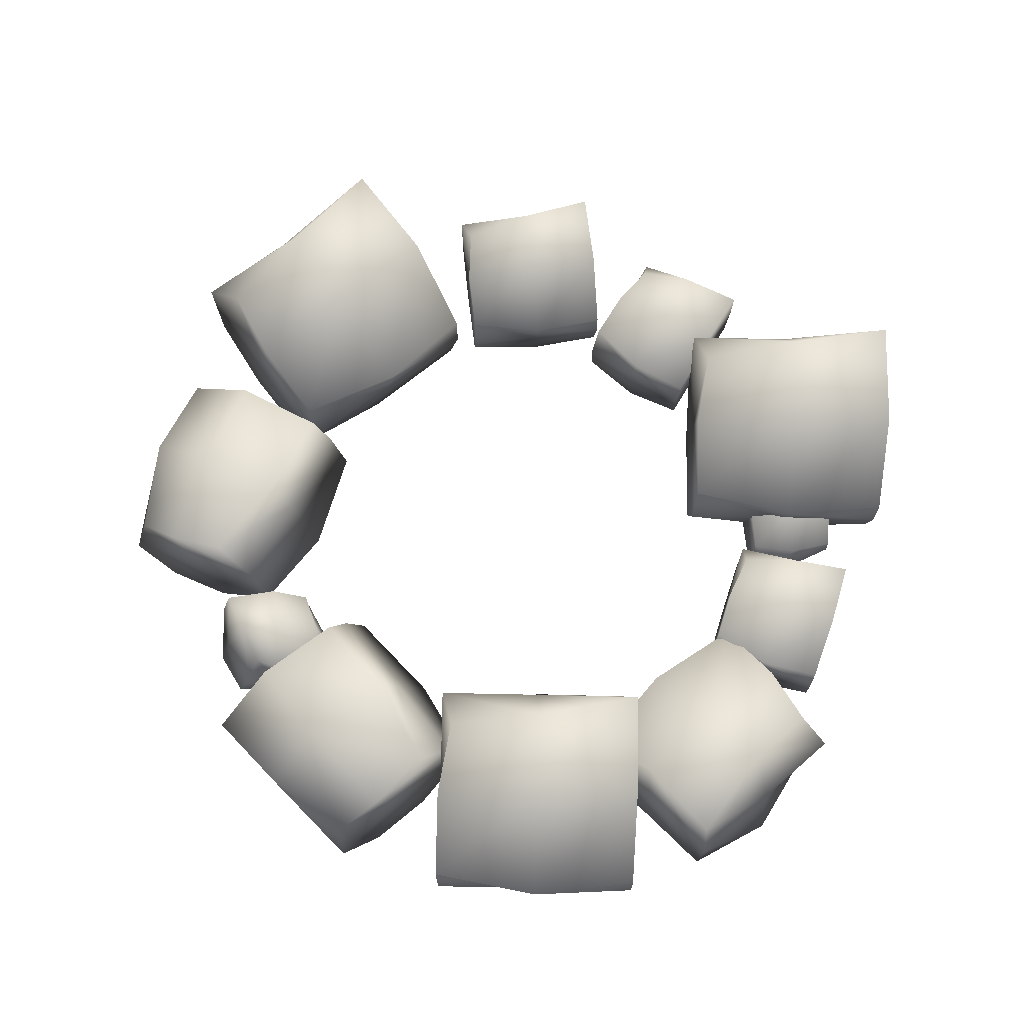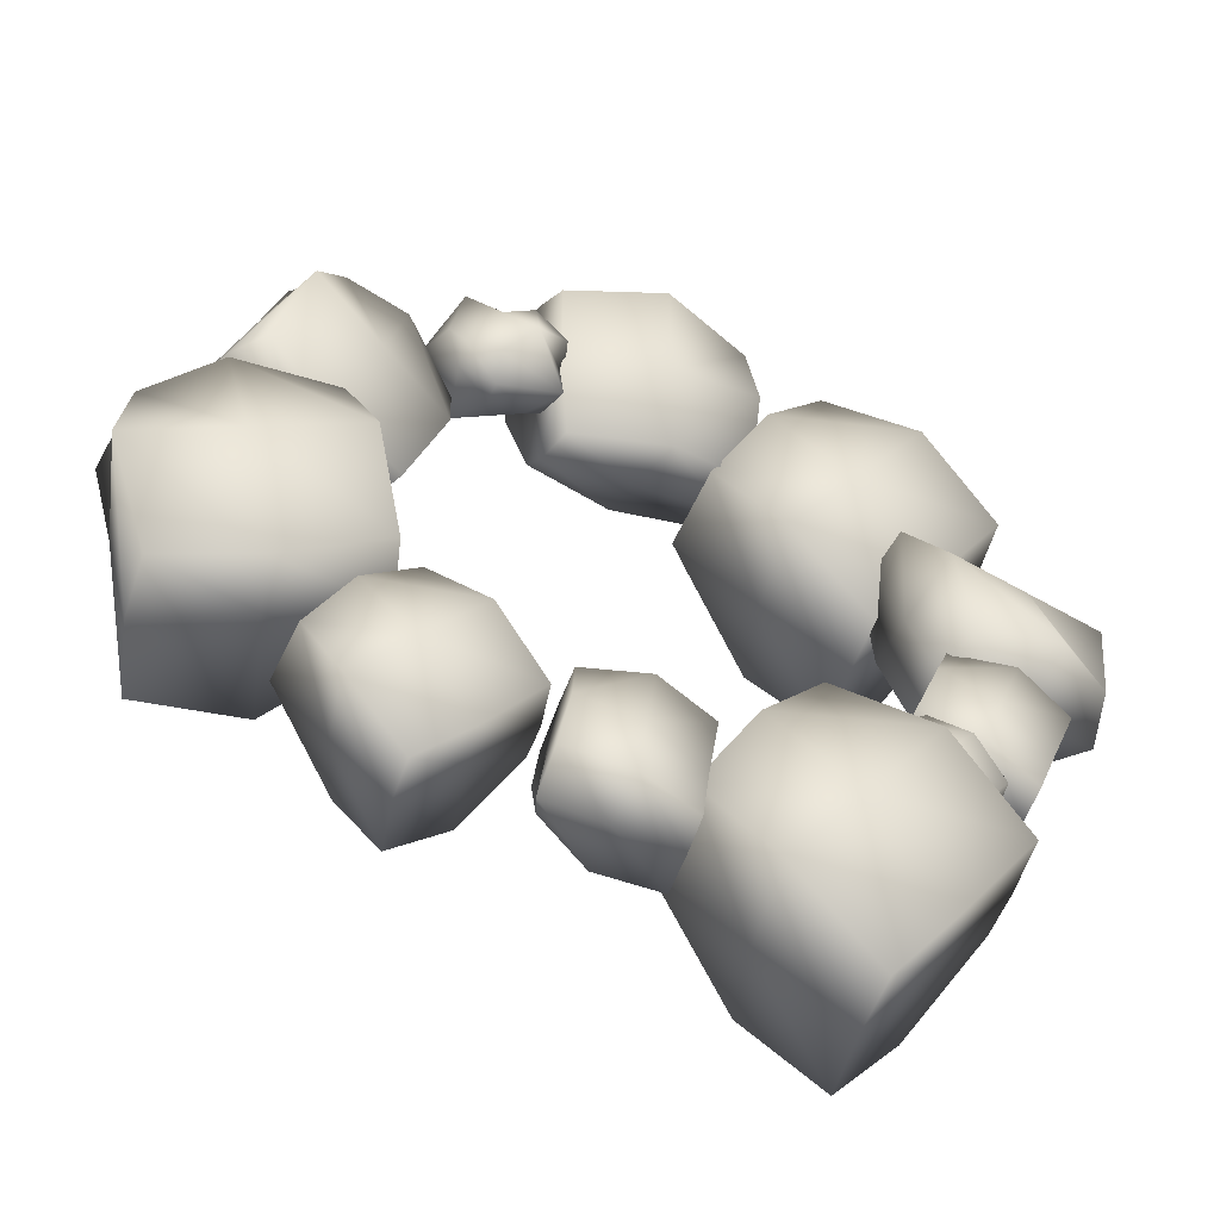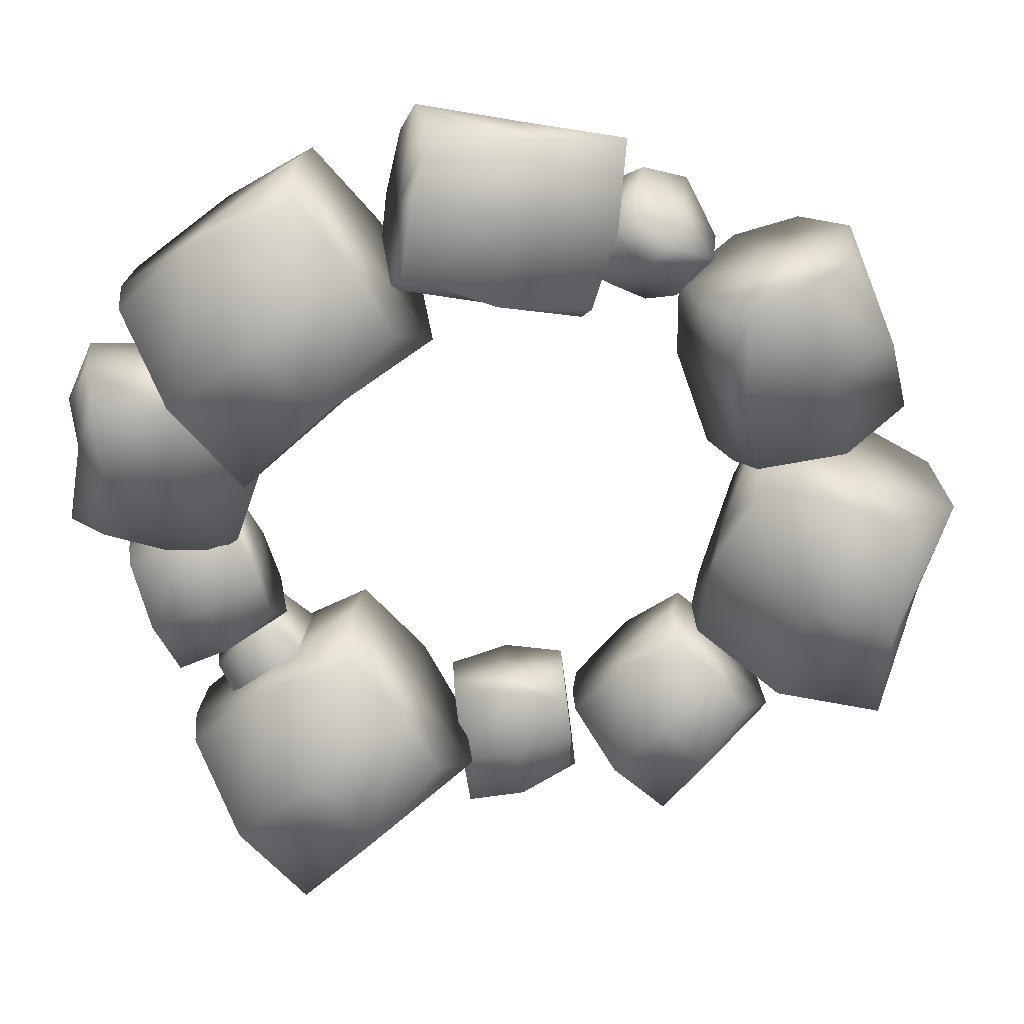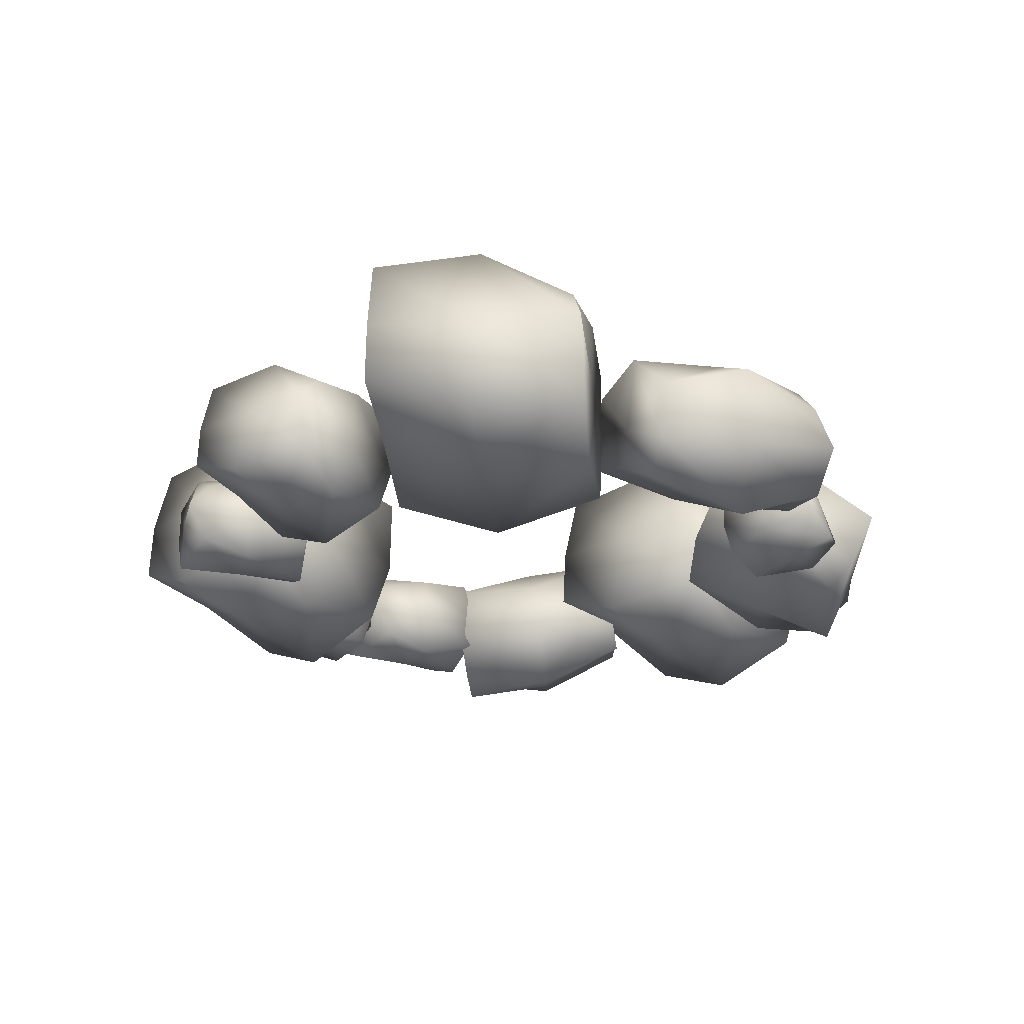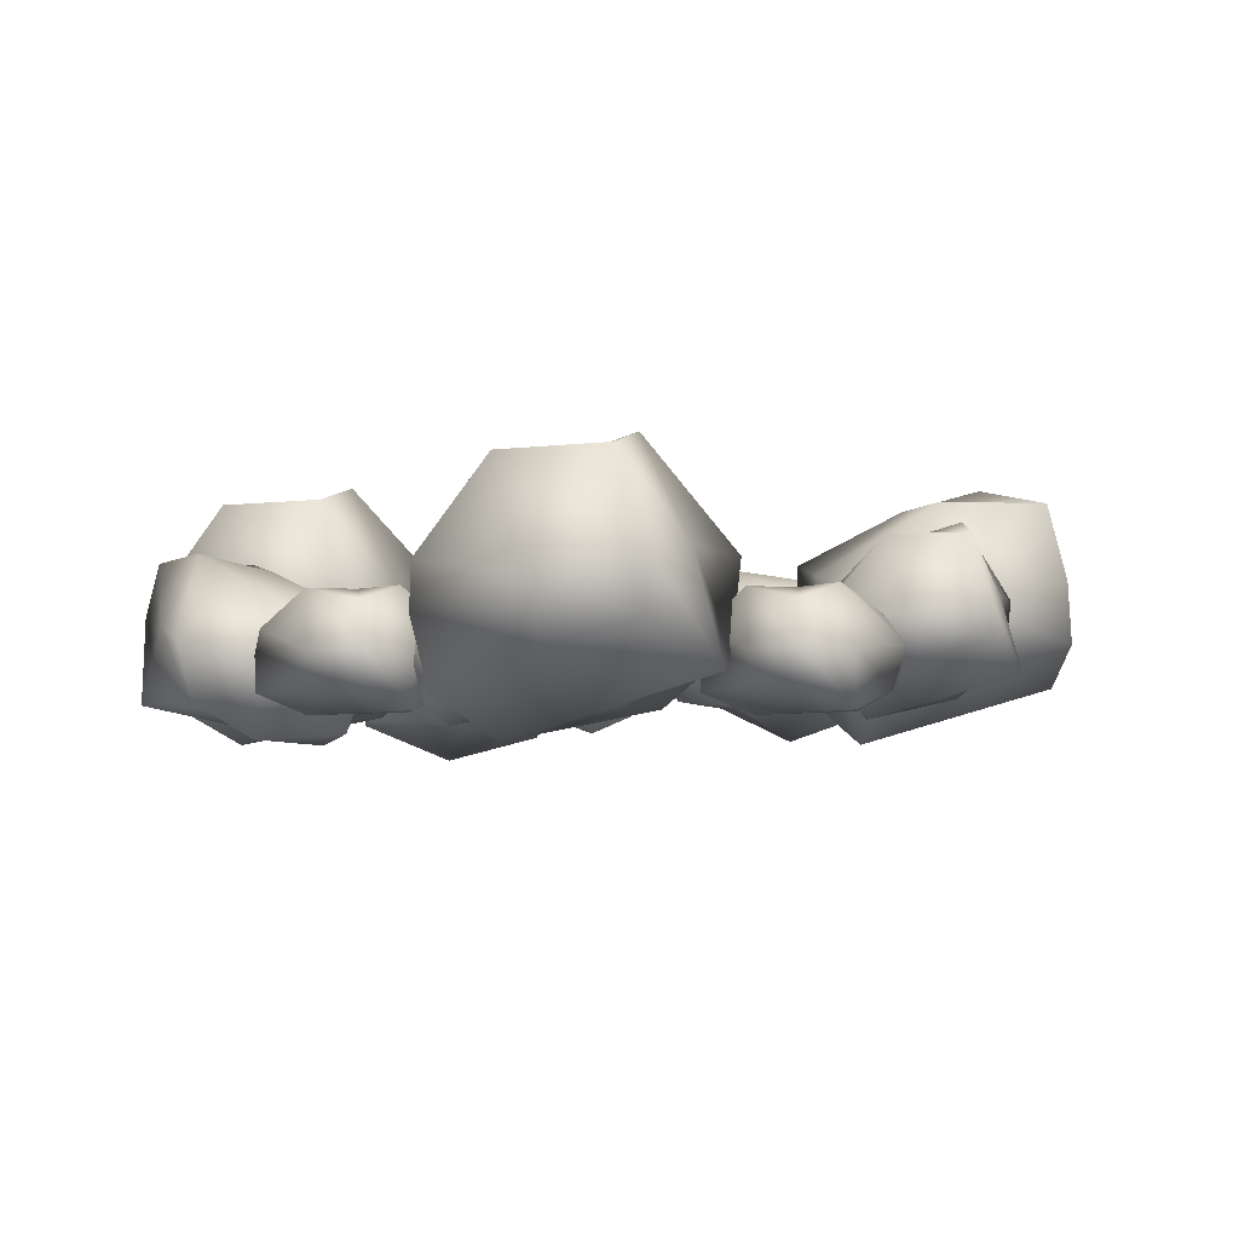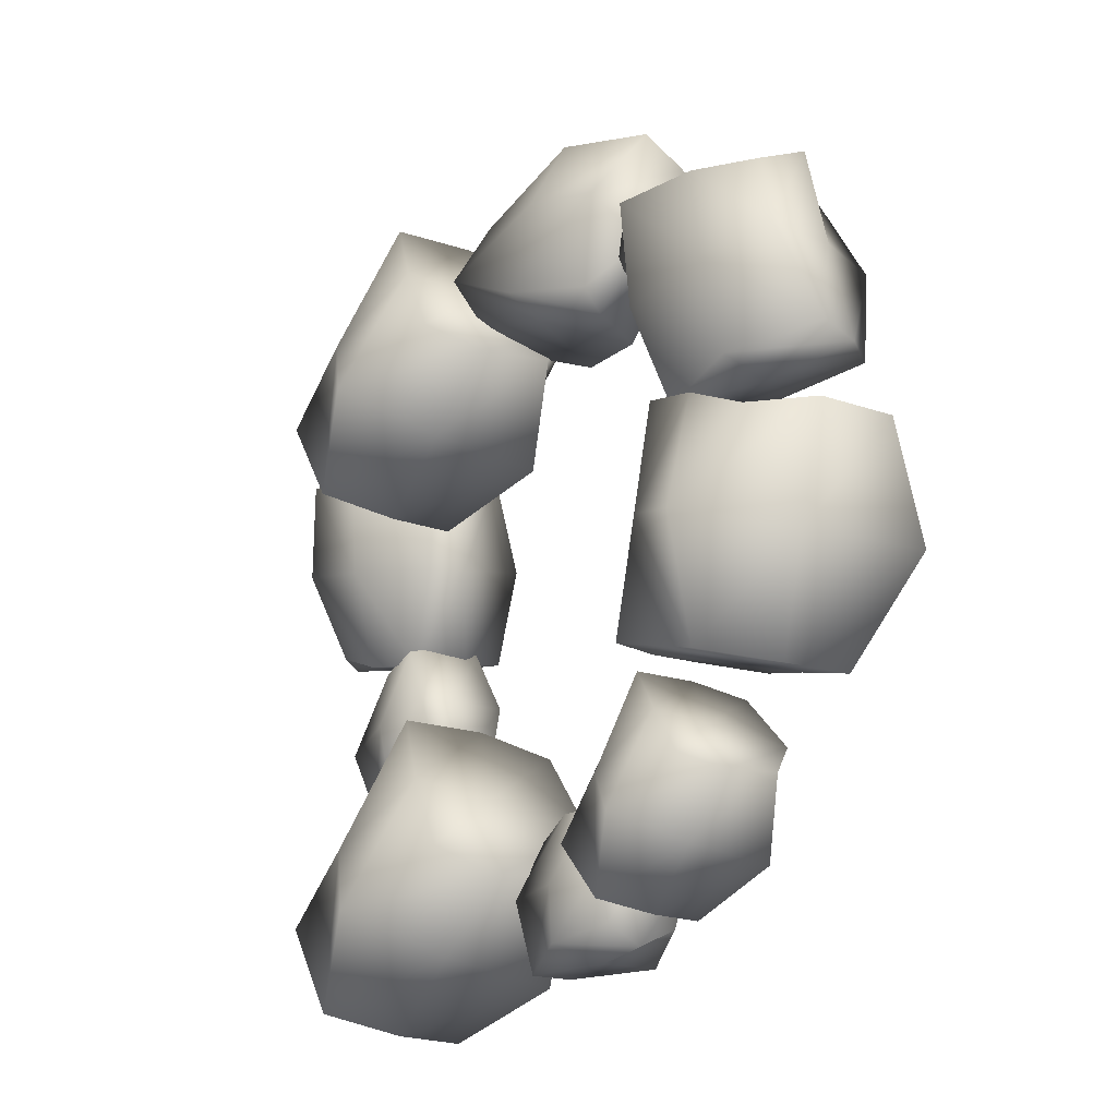
<metadata>
{"format":"obj","ext":"obj","renderer":"f3d","projection":"perspective","resolution":1024,"background":"white","views":[{"elev":69.8,"azim":37.6,"up":"+Y"},{"elev":-58.9,"azim":-22.0,"up":"+Z"},{"elev":34.2,"azim":175.5,"up":"+Z"},{"elev":-21.1,"azim":-97.5,"up":"+Y"},{"elev":-3.2,"azim":150.8,"up":"+Y"},{"elev":-17.6,"azim":-122.5,"up":"+Z"}]}
</metadata>
<code>
g default
v 3073 20.79 104.5
v 2949 10.17 -63.79
v 2872 111.1 -167.7
v 3104 157.8 146.9
v 2983 214.9 -17.87
v 2861 271 -182.9
v 3107 323.4 150.2
v 3006 357.9 14.2
v 2935 357.7 -123.3
v 3297 287.8 49.99
v 3188 419.6 -98.02
v 3090 465.7 -231.3
v 3446 246.6 -105.3
v 3359 419.6 -224.1
v 3228 421.2 -401.3
v 3446 157.8 -105.2
v 3325 214.9 -270
v 3204 271.9 -434.8
v 3425 29.58 -134
v 3307 105.5 -294.5
v 3199 147.4 -441.2
v 3242 -46.87 -25.08
v 3120 10.17 -189.9
v 2999 67.21 -354.6
v 3032 271.9 -308.7
v 3275 157.8 20.84
v 2650 39.21 -73.39
v 2635 8.089 -199.3
v 2625 41.81 -294.5
v 2654 113.3 -63.28
v 2638 116 -197.5
v 2623 118.2 -331.8
v 2654 195.3 -87.5
v 2641 191.4 -196.3
v 2643 171.9 -291.3
v 2774 178.2 -75.73
v 2760 220.4 -209.3
v 2748 222.6 -317.9
v 2890 149.9 -104.9
v 2878 216.9 -222.9
v 2862 190.4 -357.6
v 2890 106.2 -90.48
v 2875 109 -224.7
v 2859 111.7 -359
v 2888 38.61 -91.62
v 2873 51.33 -225.7
v 2859 49.37 -343.7
v 2769 1.824 -78.7
v 2753 4.571 -212.9
v 2738 7.319 -347.2
v 2741 115.2 -345.4
v 2772 109.7 -76.88
v 3328 39.21 371.5
v 3283 8.089 252.6
v 3252 41.81 162.3
v 3333 113.3 380.6
v 3287 116 253.5
v 3241 118.2 126.5
v 3327 195.3 357.1
v 3290 191.4 254.2
v 3270 171.9 161.3
v 3447 178.2 340.7
v 3403 220.4 214
v 3366 222.6 111.2
v 3553 149.9 285.6
v 3515 216.9 173.4
v 3468 190.4 46.12
v 3557 106.2 299.5
v 3511 109 172.5
v 3465 111.7 45.41
v 3554 38.61 298.9
v 3509 51.33 171.9
v 3468 49.37 60.26
v 3441 1.824 339.1
v 3395 4.571 212
v 3349 7.319 84.96
v 3353 115.2 85.94
v 3445 109.7 340.1
v 3247 11.55 94.87
v 3181 6.369 23.97
v 3140 53.43 -19.76
v 3264 75.7 112.9
v 3199 102.2 43.47
v 3154 128.3 5.419
v 3265 153.2 114.4
v 3212 169.1 57.09
v 3197 168.9 1.589
v 3340 136.5 64.89
v 3282 198 2.609
v 3229 219.4 -53.52
v 3393 117.2 -7.829
v 3346 198 -57.75
v 3276 198.5 -132.4
v 3393 75.7 -7.851
v 3328 102.2 -77.25
v 3263 128.6 -146.7
v 3381 15.67 -20.07
v 3318 51 -87.67
v 3260 70.43 -115.7
v 3310 -20.1 33.01
v 3245 6.369 -36.39
v 3180 32.84 -105.8
v 3199 128.6 -86.29
v 3328 75.8 118.7
v 3355 -30 367.4
v 3520 -40.56 399.3
v 3633 27.17 410.4
v 3325 65.5 348.6
v 3494 101.8 374.4
v 3662 137.4 400.4
v 3337 180 334.7
v 3475 201.2 357
v 3593 201.7 401.1
v 3273 182.4 521.6
v 3432 270.6 538.4
v 3568 299.9 559.3
v 3264 179.9 719.2
v 3397 297.1 727.2
v 3573 294.9 759.8
v 3256 118.5 726.3
v 3424 154.8 752.1
v 3593 191 778
v 3273 29.36 741.9
v 3439 78.78 765.4
v 3588 104.9 789.1
v 3317 -50.31 562.3
v 3486 -14.04 588.2
v 3654 22.22 614
v 3627 164.5 589.1
v 3290 92.02 537.4
v 3139 20.79 1150
v 3015 10.17 981.8
v 2938 111.1 877.9
v 3170 157.8 1193
v 3048 214.9 1028
v 2927 271 862.7
v 3172 323.4 1196
v 3072 357.9 1060
v 3001 357.7 922.3
v 3362 287.8 1096
v 3253 419.6 947.6
v 3155 465.7 814.3
v 3512 246.6 940.3
v 3424 419.6 821.5
v 3294 421.2 644.3
v 3512 157.8 940.4
v 3391 214.9 775.6
v 3269 271.9 610.8
v 3491 29.58 911.6
v 3373 105.5 751.1
v 3264 147.4 604.4
v 3307 -46.87 1021
v 3186 10.17 855.8
v 3064 67.21 691
v 3098 271.9 736.9
v 3341 157.8 1066
v 2613 11.55 985.9
v 2547 6.369 1057
v 2506 53.43 1100
v 2630 75.7 968
v 2565 102.2 1037
v 2530 128.3 1084
v 2632 153.2 966.5
v 2578 169.1 1024
v 2524 168.9 1041
v 2577 136.5 895.1
v 2519 198 957.2
v 2466 219.4 1013
v 2501 117.2 846.9
v 2455 198 896.7
v 2385 198.5 971.2
v 2501 75.7 846.9
v 2436 102.2 916.1
v 2371 128.6 985.4
v 2490 15.67 859.1
v 2427 51 926.5
v 2402 70.43 986.3
v 2548 -20.1 926.9
v 2483 6.369 996.1
v 2417 32.84 1065
v 2436 128.6 1046
v 2632 75.8 903.8
v 3024 120.6 916.4
v 3001 10.3 1042
v 2970 -3.262 1170
v 3009 216.8 946.2
v 2976 143 1100
v 2943 68.54 1255
v 2984 303 1019
v 2958 235.6 1141
v 2919 157 1232
v 2806 286.3 935.6
v 2763 260.9 1111
v 2736 201.3 1236
v 2620 232.4 892.2
v 2576 246.3 1064
v 2549 136.6 1202
v 2634 187.4 851.4
v 2601 113.6 1006
v 2568 39.78 1160
v 2650 104.3 815.1
v 2614 42.75 974.8
v 2586 -27.48 1108
v 2847 69.42 840.8
v 2813 -4.379 995.1
v 2780 -78.18 1149
v 2755 54.48 1207
v 2822 202.1 898.8
v 2444 161.6 910.3
v 2321 51.27 945.4
v 2193 37.71 973.9
v 2411 257.7 910
v 2258 183.9 948.6
v 2105 109.5 987.2
v 2334 343.9 919.9
v 2214 276.6 950.9
v 2115 197.9 955.8
v 2330 327.3 723.1
v 2154 301.9 762.9
v 2030 242.2 794.2
v 2287 273.4 537.8
v 2113 287.2 574
v 1977 177.5 611.7
v 2330 228.4 532.1
v 2176 154.6 570.7
v 2023 80.75 609.3
v 2369 145.3 530.1
v 2210 83.71 569
v 2078 13.49 602.8
v 2433 110.4 717.8
v 2280 36.59 756.4
v 2127 -37.21 795
v 2064 95.45 798.3
v 2370 243 721.1
v 2223 20.79 518.7
v 2021 10.17 463.5
v 1897 111.1 429.5
v 2274 157.8 532.6
v 2076 214.9 478.6
v 1879 271 424.5
v 2278 323.4 533.7
v 2115 357.9 489.1
v 1973 357.7 425.6
v 2365 287.8 337.2
v 2187 419.6 288.7
v 2028 465.7 245
v 2386 246.6 122.7
v 2243 419.6 83.73
v 2031 421.2 25.62
v 2386 157.8 122.7
v 2188 214.9 68.67
v 1991 271.9 14.64
v 2351 29.58 113.3
v 2159 105.5 60.63
v 1983 147.4 12.54
v 2275 -46.87 312.6
v 2077 10.17 258.6
v 1880 67.21 204.6
v 1935 271.9 219.6
v 2330 157.8 327.7
v 2397 43.45 73.43
v 2295 36.04 -30.36
v 2231 106.4 -94.48
v 2423 139.1 99.62
v 2323 178.8 -2.035
v 2222 218 -103.8
v 2425 254.6 101.6
v 2342 278.6 17.75
v 2279 278.5 -70.04
v 2546 229.7 13.48
v 2456 321.7 -77.83
v 2375 353.8 -160
v 2634 201 -108.7
v 2562 321.7 -182
v 2454 322.8 -291.3
v 2634 139.1 -108.6
v 2534 178.8 -210.3
v 2433 218.6 -311.9
v 2616 49.58 -126.4
v 2519 102.6 -225.4
v 2430 131.7 -315.9
v 2501 -3.754 -32.83
v 2400 36.04 -134.5
v 2300 75.83 -236.1
v 2328 218.6 -207.8
v 2528 139.1 -4.503
g rocks1
f 1 4 5 2
f 2 5 6 3
f 4 7 8 5
f 5 8 9 6
f 7 10 11 8
f 8 11 12 9
f 10 13 14 11
f 11 14 15 12
f 13 16 17 14
f 14 17 18 15
f 16 19 20 17
f 17 20 21 18
f 19 22 23 20
f 20 23 24 21
f 22 1 2 23
f 23 2 3 24
f 24 25 18 21
f 3 6 25 24
f 25 12 15 18
f 6 9 12 25
f 19 16 26 22
f 22 26 4 1
f 16 13 10 26
f 26 10 7 4
f 27 30 31 28
f 28 31 32 29
f 30 33 34 31
f 31 34 35 32
f 33 36 37 34
f 34 37 38 35
f 36 39 40 37
f 37 40 41 38
f 39 42 43 40
f 40 43 44 41
f 42 45 46 43
f 43 46 47 44
f 45 48 49 46
f 46 49 50 47
f 48 27 28 49
f 49 28 29 50
f 50 51 44 47
f 29 32 51 50
f 51 38 41 44
f 32 35 38 51
f 45 42 52 48
f 48 52 30 27
f 42 39 36 52
f 52 36 33 30
f 53 56 57 54
f 54 57 58 55
f 56 59 60 57
f 57 60 61 58
f 59 62 63 60
f 60 63 64 61
f 62 65 66 63
f 63 66 67 64
f 65 68 69 66
f 66 69 70 67
f 68 71 72 69
f 69 72 73 70
f 71 74 75 72
f 72 75 76 73
f 74 53 54 75
f 75 54 55 76
f 76 77 70 73
f 55 58 77 76
f 77 64 67 70
f 58 61 64 77
f 71 68 78 74
f 74 78 56 53
f 68 65 62 78
f 78 62 59 56
f 79 82 83 80
f 80 83 84 81
f 82 85 86 83
f 83 86 87 84
f 85 88 89 86
f 86 89 90 87
f 88 91 92 89
f 89 92 93 90
f 91 94 95 92
f 92 95 96 93
f 94 97 98 95
f 95 98 99 96
f 97 100 101 98
f 98 101 102 99
f 100 79 80 101
f 101 80 81 102
f 102 103 96 99
f 81 84 103 102
f 103 90 93 96
f 84 87 90 103
f 97 94 104 100
f 100 104 82 79
f 94 91 88 104
f 104 88 85 82
f 105 108 109 106
f 106 109 110 107
f 108 111 112 109
f 109 112 113 110
f 111 114 115 112
f 112 115 116 113
f 114 117 118 115
f 115 118 119 116
f 117 120 121 118
f 118 121 122 119
f 120 123 124 121
f 121 124 125 122
f 123 126 127 124
f 124 127 128 125
f 126 105 106 127
f 127 106 107 128
f 128 129 122 125
f 107 110 129 128
f 129 116 119 122
f 110 113 116 129
f 123 120 130 126
f 126 130 108 105
f 120 117 114 130
f 130 114 111 108
f 131 134 135 132
f 132 135 136 133
f 134 137 138 135
f 135 138 139 136
f 137 140 141 138
f 138 141 142 139
f 140 143 144 141
f 141 144 145 142
f 143 146 147 144
f 144 147 148 145
f 146 149 150 147
f 147 150 151 148
f 149 152 153 150
f 150 153 154 151
f 152 131 132 153
f 153 132 133 154
f 154 155 148 151
f 133 136 155 154
f 155 142 145 148
f 136 139 142 155
f 149 146 156 152
f 152 156 134 131
f 146 143 140 156
f 156 140 137 134
f 157 160 161 158
f 158 161 162 159
f 160 163 164 161
f 161 164 165 162
f 163 166 167 164
f 164 167 168 165
f 166 169 170 167
f 167 170 171 168
f 169 172 173 170
f 170 173 174 171
f 172 175 176 173
f 173 176 177 174
f 175 178 179 176
f 176 179 180 177
f 178 157 158 179
f 179 158 159 180
f 180 181 174 177
f 159 162 181 180
f 181 168 171 174
f 162 165 168 181
f 175 172 182 178
f 178 182 160 157
f 172 169 166 182
f 182 166 163 160
f 183 186 187 184
f 184 187 188 185
f 186 189 190 187
f 187 190 191 188
f 189 192 193 190
f 190 193 194 191
f 192 195 196 193
f 193 196 197 194
f 195 198 199 196
f 196 199 200 197
f 198 201 202 199
f 199 202 203 200
f 201 204 205 202
f 202 205 206 203
f 204 183 184 205
f 205 184 185 206
f 206 207 200 203
f 185 188 207 206
f 207 194 197 200
f 188 191 194 207
f 201 198 208 204
f 204 208 186 183
f 198 195 192 208
f 208 192 189 186
f 209 212 213 210
f 210 213 214 211
f 212 215 216 213
f 213 216 217 214
f 215 218 219 216
f 216 219 220 217
f 218 221 222 219
f 219 222 223 220
f 221 224 225 222
f 222 225 226 223
f 224 227 228 225
f 225 228 229 226
f 227 230 231 228
f 228 231 232 229
f 230 209 210 231
f 231 210 211 232
f 232 233 226 229
f 211 214 233 232
f 233 220 223 226
f 214 217 220 233
f 227 224 234 230
f 230 234 212 209
f 224 221 218 234
f 234 218 215 212
f 235 238 239 236
f 236 239 240 237
f 238 241 242 239
f 239 242 243 240
f 241 244 245 242
f 242 245 246 243
f 244 247 248 245
f 245 248 249 246
f 247 250 251 248
f 248 251 252 249
f 250 253 254 251
f 251 254 255 252
f 253 256 257 254
f 254 257 258 255
f 256 235 236 257
f 257 236 237 258
f 258 259 252 255
f 237 240 259 258
f 259 246 249 252
f 240 243 246 259
f 253 250 260 256
f 256 260 238 235
f 250 247 244 260
f 260 244 241 238
f 261 264 265 262
f 262 265 266 263
f 264 267 268 265
f 265 268 269 266
f 267 270 271 268
f 268 271 272 269
f 270 273 274 271
f 271 274 275 272
f 273 276 277 274
f 274 277 278 275
f 276 279 280 277
f 277 280 281 278
f 279 282 283 280
f 280 283 284 281
f 282 261 262 283
f 283 262 263 284
f 284 285 278 281
f 263 266 285 284
f 285 272 275 278
f 266 269 272 285
f 279 276 286 282
f 282 286 264 261
f 276 273 270 286
f 286 270 267 264

</code>
